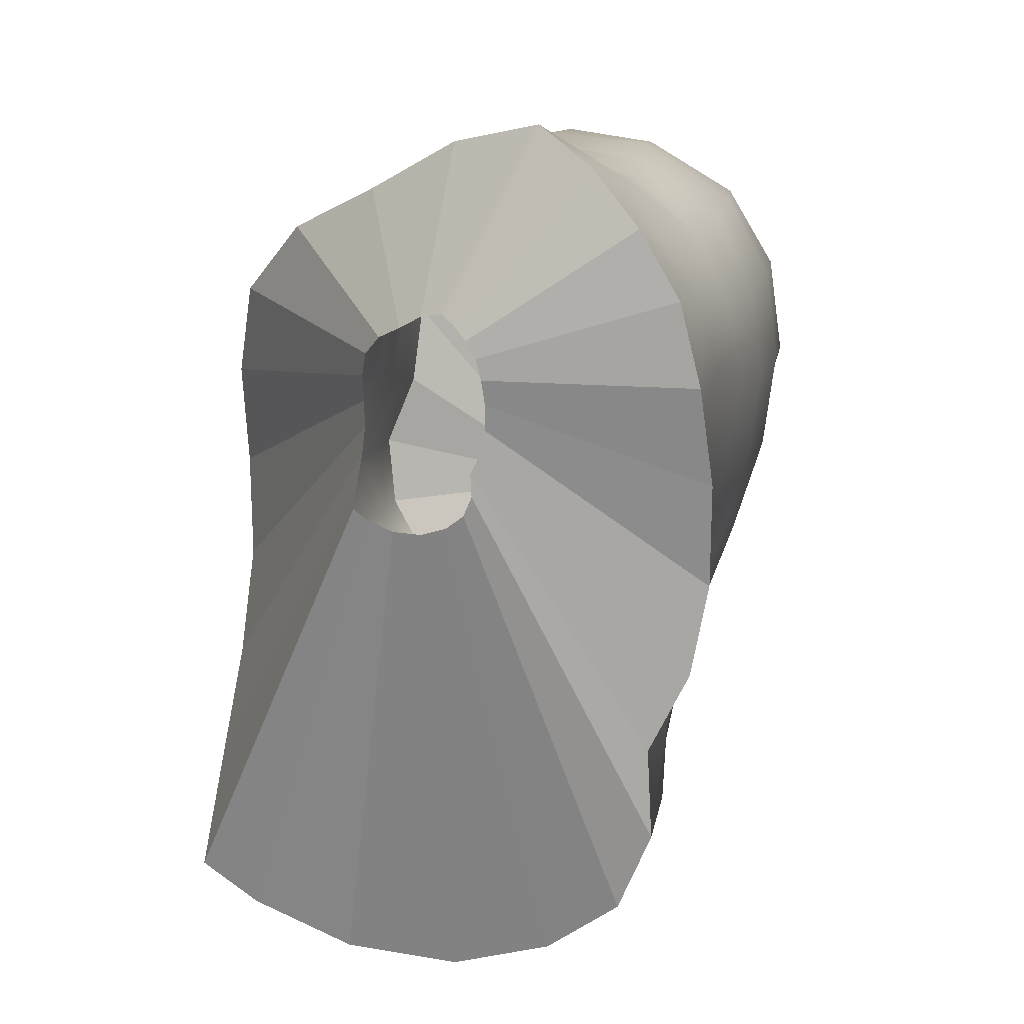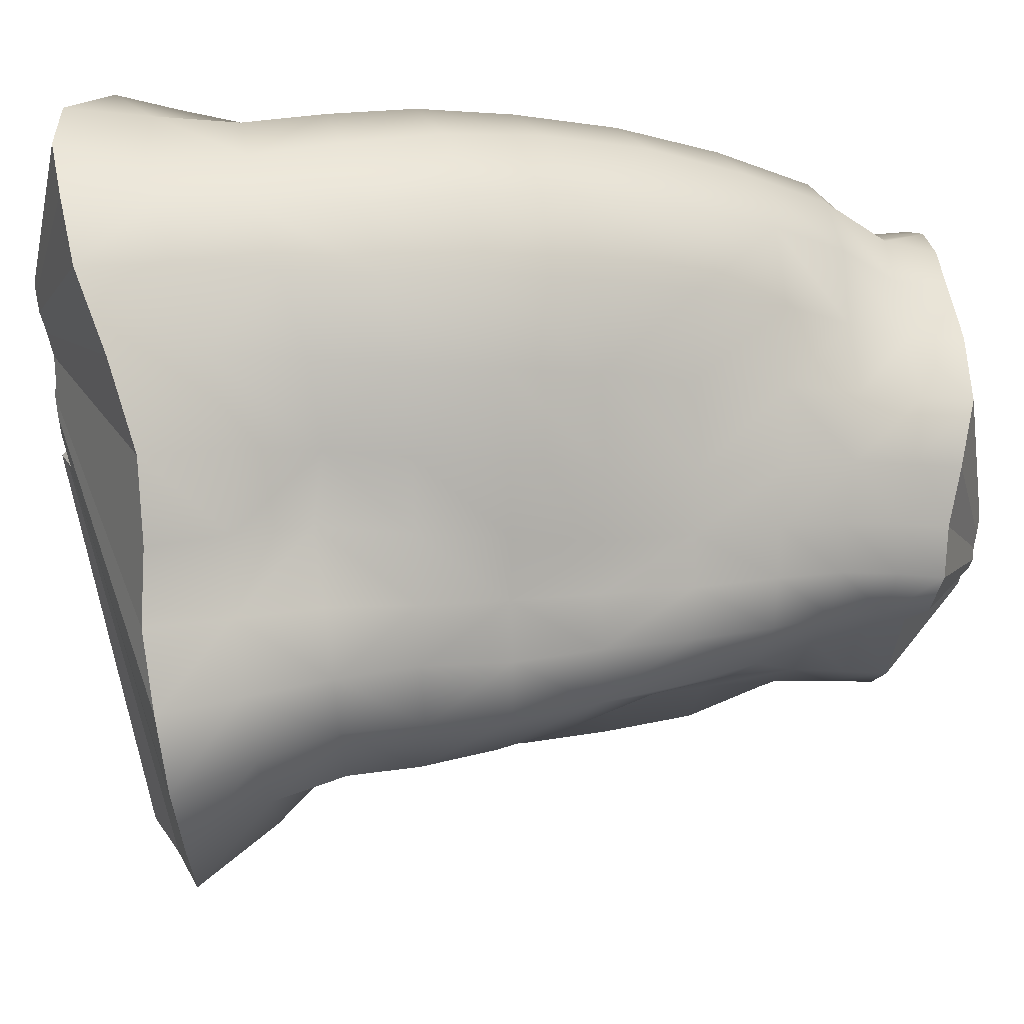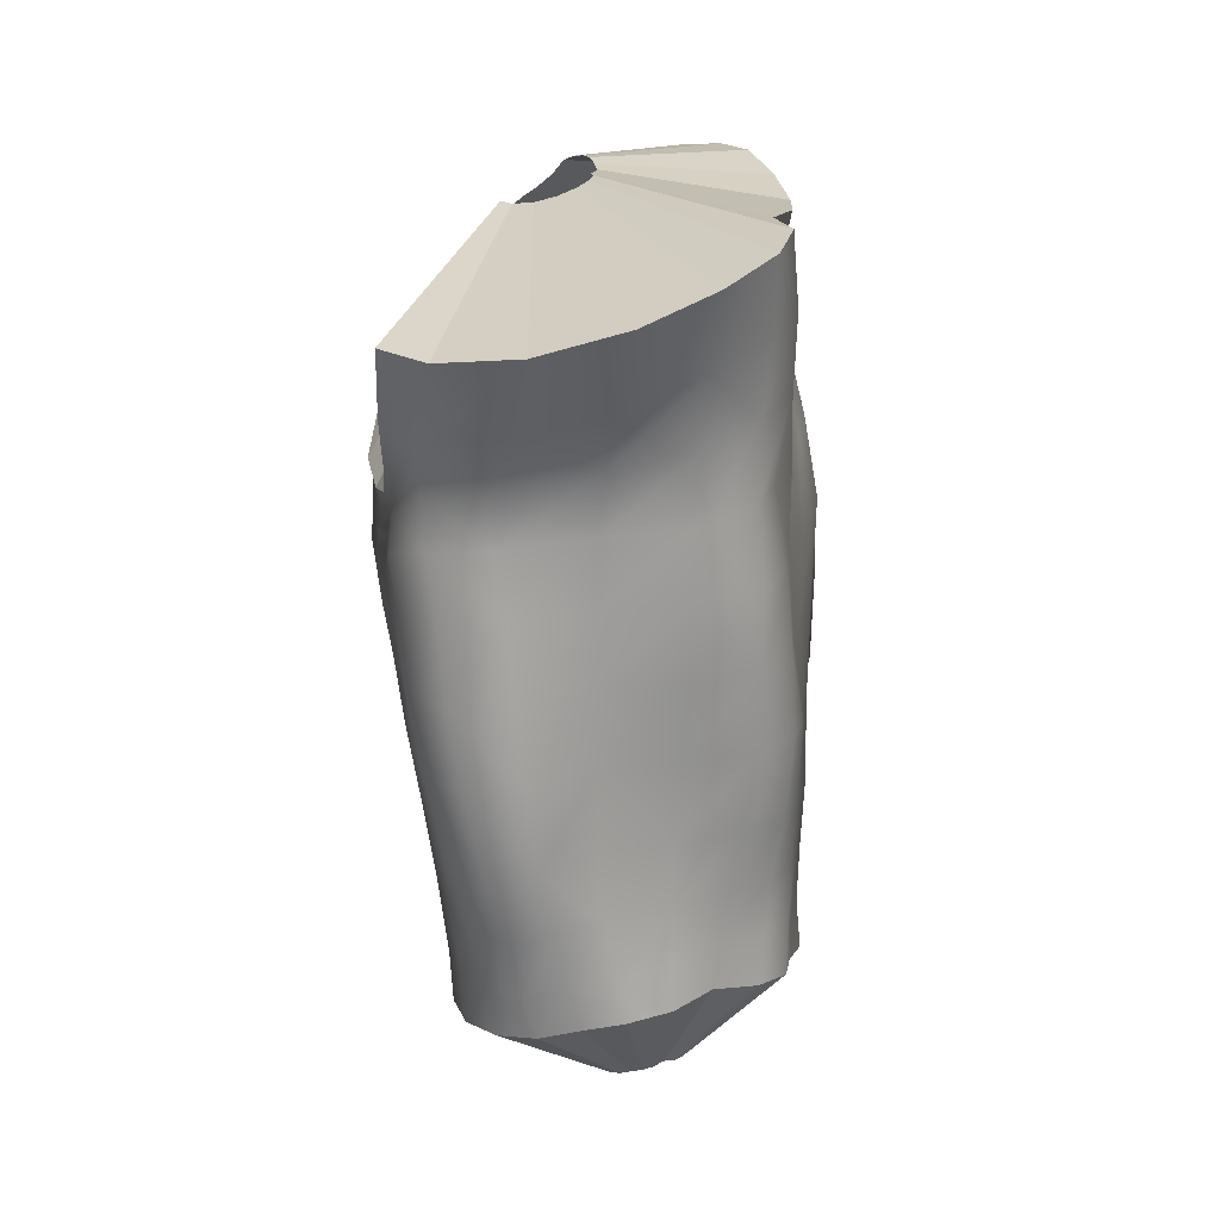
<metadata>
{"format":"obj","ext":"obj","renderer":"f3d","projection":"perspective","resolution":1024,"background":"white","views":[{"elev":5.6,"azim":-176.9,"up":"+Z"},{"elev":-11.6,"azim":-112.4,"up":"+Z"},{"elev":7.7,"azim":171.1,"up":"+Y"}]}
</metadata>
<code>
v  -0.1009 1.902 -0.3812
v  -0.0852 1.847 -0.2531
v  -0.0835 1.813 -0.2564
v  -0.1121 1.837 -0.3482
v  -0.2017 1.914 -0.4647
v  -0.2016 1.855 -0.3987
v  -0.0622 1.933 -0.3552
v  -0.0748 1.871 -0.2464
v  -0.109 2.004 -0.5077
v  -0.0536 2.019 -0.4615
v  -0.5401 2.168 -0.3039
v  -0.5602 2.074 -0.2909
v  -0.5646 2.078 -0.1997
v  -0.5823 2.179 -0.2238
v  -0.544 2.153 -0.3974
v  -0.5556 2.059 -0.3747
v  -0.5558 1.957 -0.3494
v  -0.5706 1.974 -0.2738
v  -0.5091 2.124 -0.4784
v  -0.5119 2.029 -0.438
v  -0.5065 1.933 -0.4024
v  -0.506 1.831 -0.3883
v  -0.5405 1.85 -0.3271
v  -0.4311 1.987 -0.4735
v  -0.4297 1.897 -0.4403
v  -0.427 1.807 -0.4262
v  -0.5176 1.73 -0.3792
v  -0.4294 1.714 -0.4027
v  -0.3203 1.875 -0.4163
v  -0.3167 1.796 -0.3878
v  -0.3191 1.708 -0.3624
v  -0.3189 1.609 -0.3413
v  -0.4293 1.615 -0.3707
v  -0.1972 1.782 -0.384
v  -0.2094 1.695 -0.3762
v  -0.2194 1.593 -0.3673
v  -0.2351 1.485 -0.3491
v  -0.3227 1.503 -0.319
v  -0.1384 1.591 -0.3361
v  -0.1298 1.694 -0.3437
v  -0.1602 1.482 -0.3215
v  -0.2541 1.378 -0.3263
v  -0.1869 1.373 -0.3069
v  -0.1181 1.49 -0.2537
v  -0.0979 1.597 -0.2595
v  -0.1442 1.384 -0.2453
v  -0.1745 1.291 -0.2318
v  -0.2188 1.284 -0.279
v  -0.1112 1.507 -0.1662
v  -0.1335 1.406 -0.1647
v  -0.1562 1.309 -0.1589
v  -0.2005 1.206 -0.2154
v  -0.173 1.213 -0.1502
v  -0.1504 1.315 -0.067
v  -0.132 1.417 -0.059
v  -0.1656 1.216 -0.0639
v  -0.1793 1.144 -0.1432
v  -0.1714 1.148 -0.057
v  -0.2017 1.214 0.0309
v  -0.1935 1.308 0.0352
v  -0.2608 1.145 -0.2327
v  -0.2406 1.202 -0.2544
v  -0.212 1.143 -0.2043
v  -0.2961 1.213 -0.2572
v  -0.3152 1.157 -0.246
v  -0.2737 1.289 -0.2874
v  -0.353 1.231 -0.2864
v  -0.3384 1.304 -0.2893
v  -0.3279 1.395 -0.2995
v  -0.4233 1.319 -0.286
v  -0.4251 1.406 -0.2985
v  -0.4295 1.514 -0.3278
v  -0.5105 1.414 -0.296
v  -0.5211 1.52 -0.3291
v  -0.521 1.629 -0.3561
v  -0.5774 1.532 -0.2839
v  -0.5697 1.643 -0.3004
v  -0.5567 1.746 -0.3192
v  -0.5851 1.651 -0.2395
v  -0.5751 1.757 -0.2528
v  -0.575 1.865 -0.2651
v  -0.594 1.878 -0.1891
v  -0.6078 1.768 -0.1893
v  -0.5575 1.984 -0.1826
v  -0.6208 1.891 -0.1095
v  -0.6019 1.988 -0.1061
v  -0.595 2.087 -0.1118
v  -0.5967 2.121 -0.0107
v  -0.6243 2.015 -0.0102
v  -0.603 2.231 -0.0253
v  -0.6014 2.194 -0.1299
v  -0.59 2.267 0.0732
v  -0.6084 2.164 0.0823
v  -0.2553 2.01 0.2606
v  -0.247 2.057 0.2734
v  -0.3383 2.117 0.3196
v  -0.3419 2.067 0.3019
v  -0.4385 2.116 0.3218
v  -0.4282 2.189 0.3331
v  -0.4337 2.038 0.3181
v  -0.3389 2 0.2989
v  -0.482 2.26 0.2891
v  -0.5104 2.166 0.2824
v  -0.5246 2.067 0.2839
v  -0.5304 1.967 0.3062
v  -0.4245 1.947 0.3239
v  -0.5874 2.076 0.2239
v  -0.5505 2.183 0.2183
v  -0.6137 1.972 0.2435
v  -0.6278 1.86 0.2647
v  -0.5323 1.858 0.3272
v  -0.6503 1.962 0.1622
v  -0.6201 2.072 0.1535
v  -0.6715 1.848 0.1821
v  -0.6318 1.738 0.2776
v  -0.6803 1.724 0.195
v  -0.683 1.829 0.0892
v  -0.6616 1.945 0.0799
v  -0.6933 1.703 0.0945
v  -0.6881 1.572 0.099
v  -0.6748 1.589 0.1982
v  -0.6652 1.684 -0.0045
v  -0.6693 1.805 -0.0117
v  -0.6493 1.56 0.0025
v  -0.6555 1.442 0.1019
v  -0.6421 1.438 0.0091
v  -0.6383 1.668 -0.1047
v  -0.6367 1.548 -0.0975
v  -0.6401 1.434 -0.0822
v  -0.6363 1.345 -0.0709
v  -0.641 1.339 0.0132
v  -0.6127 1.544 -0.1688
v  -0.6167 1.436 -0.1506
v  -0.6142 1.349 -0.14
v  -0.6097 1.27 -0.1352
v  -0.6333 1.267 -0.067
v  -0.6004 1.432 -0.2089
v  -0.5941 1.345 -0.1956
v  -0.5923 1.267 -0.1914
v  -0.5912 1.202 -0.1914
v  -0.6094 1.205 -0.1325
v  -0.5575 1.338 -0.2417
v  -0.5515 1.262 -0.2324
v  -0.4256 1.188 -0.2841
v  -0.4251 1.246 -0.2851
v  -0.3655 1.175 -0.2865
v  -0.4876 1.197 -0.2262
v  -0.4923 1.261 -0.2404
v  -0.4981 1.332 -0.2631
v  -0.5707 1.423 -0.2625
v  -0.6022 1.54 -0.2277
v  -0.6059 1.657 -0.1827
v  -0.6382 1.784 -0.1083
v  -0.6496 1.915 -0.0164
v  -0.6366 2.054 0.0805
v  -0.59 2.182 0.1564
v  -0.5299 2.281 0.2282
v  -0.5695 2.28 0.1582
v  -0.6525 1.192 0.0141
v  -0.6428 1.256 0.0132
v  -0.6391 1.203 -0.0656
v  -0.6223 1.183 0.0996
v  -0.6069 1.253 0.0948
v  -0.6185 1.339 0.1011
v  -0.6144 1.342 0.193
v  -0.5786 1.252 0.1753
v  -0.6503 1.452 0.1977
v  -0.578 1.343 0.2638
v  -0.6039 1.468 0.2762
v  -0.6283 1.605 0.2808
v  -0.5462 1.608 0.3336
v  -0.5354 1.468 0.3251
v  -0.5394 1.739 0.3344
v  -0.4452 1.728 0.35
v  -0.456 1.6 0.3479
v  -0.432 1.844 0.3404
v  -0.3443 1.819 0.3237
v  -0.3595 1.71 0.3355
v  -0.3341 1.916 0.3117
v  -0.2599 1.783 0.2817
v  -0.2519 1.873 0.2666
v  -0.2561 1.95 0.2566
v  -0.1822 1.823 0.1981
v  -0.1737 1.893 0.2076
v  -0.1683 1.948 0.2188
v  -0.1069 1.842 0.1612
v  -0.1052 1.888 0.162
v  -0.0947 1.916 0.1663
v  -0.157 1.984 0.2341
v  -0.0749 1.859 0.0736
v  -0.0817 1.834 0.077
v  -0.0823 1.83 -0.1379
v  -0.0897 1.809 -0.1402
v  -0.0848 1.804 -0.0282
v  -0.0786 1.827 -0.0304
v  -0.081 1.77 -0.0273
v  -0.0864 1.777 -0.1444
v  -0.0807 1.797 0.0799
v  -0.0798 1.747 0.0823
v  -0.0791 1.727 -0.0285
v  -0.1119 1.781 0.1556
v  -0.1335 1.708 0.1469
v  -0.0897 1.685 0.0806
v  -0.2007 1.742 0.201
v  -0.2111 1.647 0.2188
v  -0.1681 1.623 0.1377
v  -0.275 1.682 0.2951
v  -0.2856 1.567 0.3102
v  -0.2208 1.54 0.2401
v  -0.3694 1.586 0.3419
v  -0.3656 1.449 0.3436
v  -0.2845 1.438 0.318
v  -0.4509 1.458 0.3375
v  -0.437 1.318 0.3153
v  -0.3564 1.306 0.3324
v  -0.5174 1.333 0.3068
v  -0.4833 1.226 0.2579
v  -0.4314 1.213 0.2809
v  -0.5419 1.24 0.2377
v  -0.4908 1.155 0.2726
v  -0.5387 1.166 0.233
v  -0.4293 1.14 0.2954
v  -0.3665 1.136 0.2872
v  -0.3701 1.202 0.2929
v  -0.2966 1.195 0.2801
v  -0.3179 1.131 0.2486
v  -0.2802 1.305 0.3099
v  -0.238 1.2 0.2263
v  -0.2246 1.304 0.2468
v  -0.2244 1.421 0.2525
v  -0.198 1.302 0.1506
v  -0.1953 1.408 0.1533
v  -0.1911 1.521 0.1442
v  -0.1412 1.515 0.0576
v  -0.1786 1.411 0.042
v  -0.1093 1.608 0.0727
v  -0.1121 1.519 -0.0483
v  -0.0985 1.608 -0.0386
v  -0.0858 1.674 -0.0324
v  -0.0984 1.604 -0.1649
v  -0.0875 1.68 -0.1605
v  -0.0811 1.735 -0.1519
v  -0.0881 1.693 -0.265
v  -0.079 1.766 -0.2624
v  -0.1147 1.777 -0.3446
v  -0.2042 1.206 0.1404
v  -0.2558 1.127 0.2081
v  -0.2182 1.138 0.1265
v  -0.3286 1.945 -0.4874
v  -0.3313 2.041 -0.5633
v  -0.4339 2.084 -0.5327
v  -0.2123 2.009 -0.5539
v  -0.2065 1.148 0.029
v  -0.5481 1.199 -0.2237
v  -0.5805 1.178 0.1748
v  -0.2426 2.172 -0.0268
v  -0.2458 2.157 0.0004
v  -0.2405 2.194 -0.0534
v  -0.2543 2.19 -0.0649
v  -0.3774 2.238 0.0295
v  -0.3726 2.234 0.006
v  -0.3621 2.231 -0.014
v  -0.3543 2.22 -0.0576
v  -0.3356 2.21 -0.0712
v  -0.3778 2.247 0.0557
v  -0.3746 2.256 0.0803
v  -0.2663 2.185 0.1205
v  -0.2888 2.203 0.1303
v  -0.3117 2.218 0.1419
v  -0.3476 2.254 0.1343
v  -0.3595 2.26 0.119
v  -0.2458 2.154 0.0804
v  -0.2508 2.168 0.1036
v  -0.2467 2.146 0.0544
v  -0.2477 2.147 0.0275
v  -0.3099 2.199 -0.0788
v  -0.3631 2.227 -0.0374
v  -0.3694 2.259 0.1015
v  -0.3341 2.236 0.1453
v  -0.2802 2.192 -0.0765
v  -0.3585 1.067 -0.1052
v  -0.3605 1.066 -0.1268
v  -0.3702 1.065 -0.0593
v  -0.3673 1.067 -0.0837
v  -0.3796 1.062 -0.0389
v  -0.3687 1.066 -0.142
v  -0.3809 1.067 -0.1491
v  -0.3945 1.069 -0.1524
v  -0.4071 1.074 -0.1626
v  -0.4635 1.081 -0.1388
v  -0.468 1.082 -0.1241
v  -0.4376 1.079 -0.1475
v  -0.4527 1.08 -0.1469
v  -0.4221 1.077 -0.162
v  -0.4755 1.081 -0.1073
v  -0.4788 1.078 -0.0874
v  -0.4712 1.076 -0.066
v  -0.4608 1.075 -0.0473
v  -0.4504 1.072 -0.0327
v  -0.4384 1.069 -0.0228
v  -0.423 1.065 -0.0171
v  -0.4073 1.064 -0.0192
v  -0.3952 1.063 -0.0288
o Hip_R_Knee_R_Cut
g Hip_R_Knee_R_Cut
f 1 2 3
f 3 4 1
f 5 1 4
f 4 6 5
f 2 1 7
f 7 8 2
f 7 1 9
f 9 10 7
f 11 12 13
f 13 14 11
f 12 11 15
f 15 16 12
f 17 18 12
f 12 16 17
f 19 20 16
f 16 15 19
f 21 17 16
f 16 20 21
f 22 23 17
f 17 21 22
f 21 20 24
f 24 25 21
f 21 25 26
f 26 22 21
f 27 22 26
f 26 28 27
f 25 29 30
f 30 26 25
f 31 28 26
f 26 30 31
f 28 31 32
f 32 33 28
f 30 34 35
f 35 31 30
f 35 36 32
f 32 31 35
f 32 36 37
f 37 38 32
f 39 36 35
f 35 40 39
f 39 41 37
f 37 36 39
f 42 37 41
f 41 43 42
f 44 41 39
f 39 45 44
f 44 46 43
f 43 41 44
f 47 48 43
f 43 46 47
f 46 44 49
f 49 50 46
f 51 47 46
f 46 50 51
f 52 47 51
f 51 53 52
f 54 51 50
f 50 55 54
f 54 56 53
f 53 51 54
f 57 53 56
f 56 58 57
f 59 56 54
f 54 60 59
f 61 62 52
f 52 63 61
f 64 62 61
f 61 65 64
f 62 64 66
f 66 48 62
f 48 47 52
f 52 62 48
f 64 67 68
f 68 66 64
f 68 69 42
f 42 66 68
f 43 48 66
f 66 42 43
f 70 71 69
f 69 68 70
f 38 69 71
f 71 72 38
f 42 69 38
f 38 37 42
f 71 73 74
f 74 72 71
f 72 74 75
f 75 33 72
f 38 72 33
f 33 32 38
f 75 74 76
f 76 77 75
f 78 27 75
f 75 77 78
f 75 27 28
f 28 33 75
f 77 79 80
f 80 78 77
f 80 81 23
f 23 78 80
f 78 23 22
f 22 27 78
f 82 81 80
f 80 83 82
f 84 18 81
f 81 82 84
f 17 23 81
f 81 18 17
f 82 85 86
f 86 84 82
f 86 87 13
f 13 84 86
f 84 13 12
f 12 18 84
f 88 87 86
f 86 89 88
f 87 88 90
f 90 91 87
f 13 87 91
f 91 14 13
f 92 90 88
f 88 93 92
f 94 95 96
f 96 97 94
f 98 97 96
f 96 99 98
f 100 101 97
f 97 98 100
f 99 102 103
f 103 98 99
f 103 104 100
f 100 98 103
f 105 106 100
f 100 104 105
f 107 104 103
f 103 108 107
f 107 109 105
f 105 104 107
f 109 110 111
f 111 105 109
f 112 109 107
f 107 113 112
f 112 114 110
f 110 109 112
f 115 110 114
f 114 116 115
f 117 114 112
f 112 118 117
f 116 114 117
f 117 119 116
f 120 121 116
f 116 119 120
f 122 119 117
f 117 123 122
f 122 124 120
f 120 119 122
f 125 120 124
f 124 126 125
f 122 127 128
f 128 124 122
f 126 124 128
f 128 129 126
f 126 129 130
f 130 131 126
f 129 128 132
f 132 133 129
f 133 134 130
f 130 129 133
f 130 134 135
f 135 136 130
f 133 137 138
f 138 134 133
f 139 135 134
f 134 138 139
f 140 141 135
f 135 139 140
f 138 142 143
f 143 139 138
f 144 145 67
f 67 146 144
f 144 147 148
f 148 145 144
f 149 70 145
f 145 148 149
f 70 68 67
f 67 145 70
f 142 149 148
f 148 143 142
f 150 73 149
f 149 142 150
f 73 71 70
f 70 149 73
f 142 138 137
f 137 150 142
f 151 76 150
f 150 137 151
f 73 150 76
f 76 74 73
f 137 133 132
f 132 151 137
f 132 152 79
f 79 151 132
f 77 76 151
f 151 79 77
f 132 128 127
f 127 152 132
f 153 83 152
f 152 127 153
f 80 79 152
f 152 83 80
f 123 153 127
f 127 122 123
f 123 154 85
f 85 153 123
f 83 153 85
f 85 82 83
f 118 154 123
f 123 117 118
f 154 118 155
f 155 89 154
f 154 89 86
f 86 85 154
f 113 155 118
f 118 112 113
f 93 155 113
f 113 156 93
f 88 89 155
f 155 93 88
f 156 113 107
f 107 108 156
f 157 158 156
f 156 108 157
f 92 93 156
f 156 158 92
f 157 108 103
f 103 102 157
f 159 160 136
f 136 161 159
f 159 162 163
f 163 160 159
f 131 160 163
f 163 164 131
f 160 131 130
f 130 136 160
f 165 164 163
f 163 166 165
f 164 165 167
f 167 125 164
f 164 125 126
f 126 131 164
f 165 168 169
f 169 167 165
f 169 170 121
f 121 167 169
f 167 121 120
f 120 125 167
f 171 170 169
f 169 172 171
f 115 170 171
f 171 173 115
f 170 115 116
f 116 121 170
f 174 173 171
f 171 175 174
f 173 174 176
f 176 111 173
f 115 173 111
f 111 110 115
f 177 176 174
f 174 178 177
f 176 177 179
f 179 106 176
f 105 111 176
f 176 106 105
f 179 177 180
f 180 181 179
f 182 101 179
f 179 181 182
f 101 100 106
f 106 179 101
f 181 183 184
f 184 182 181
f 184 185 94
f 94 182 184
f 101 182 94
f 94 97 101
f 184 186 187
f 187 185 184
f 188 189 185
f 185 187 188
f 95 94 185
f 185 189 95
f 190 188 187
f 187 191 190
f 192 193 2
f 2 8 192
f 194 193 192
f 192 195 194
f 193 194 196
f 196 197 193
f 191 194 195
f 195 190 191
f 194 191 198
f 198 196 194
f 199 200 196
f 196 198 199
f 198 191 187
f 187 186 198
f 201 199 198
f 198 186 201
f 199 201 202
f 202 203 199
f 184 183 201
f 201 186 184
f 204 202 201
f 201 183 204
f 205 206 202
f 202 204 205
f 180 204 183
f 183 181 180
f 207 205 204
f 204 180 207
f 205 207 208
f 208 209 205
f 178 207 180
f 180 177 178
f 208 207 178
f 178 210 208
f 208 210 211
f 211 212 208
f 210 178 174
f 174 175 210
f 211 210 175
f 175 213 211
f 211 213 214
f 214 215 211
f 171 172 213
f 213 175 171
f 213 172 216
f 216 214 213
f 217 218 214
f 214 216 217
f 216 172 169
f 169 168 216
f 168 219 217
f 217 216 168
f 220 217 219
f 219 221 220
f 166 219 168
f 168 165 166
f 218 222 223
f 223 224 218
f 225 224 223
f 223 226 225
f 215 224 225
f 225 227 215
f 214 218 224
f 224 215 214
f 228 229 227
f 227 225 228
f 230 212 227
f 227 229 230
f 211 215 227
f 227 212 211
f 231 232 230
f 230 229 231
f 230 232 233
f 233 209 230
f 208 212 230
f 230 209 208
f 234 233 232
f 232 235 234
f 206 233 234
f 234 236 206
f 205 209 233
f 233 206 205
f 236 234 237
f 237 238 236
f 238 239 203
f 203 236 238
f 206 236 203
f 203 202 206
f 238 240 241
f 241 239 238
f 241 242 200
f 200 239 241
f 199 203 239
f 239 200 199
f 241 243 244
f 244 242 241
f 244 3 197
f 197 242 244
f 197 196 200
f 200 242 197
f 243 40 245
f 245 244 243
f 245 4 3
f 3 244 245
f 35 34 245
f 245 40 35
f 34 6 4
f 4 245 34
f 40 243 45
f 45 39 40
f 241 240 45
f 45 243 241
f 45 240 49
f 49 44 45
f 240 238 237
f 237 49 240
f 49 237 55
f 55 50 49
f 235 55 237
f 237 234 235
f 60 54 55
f 55 235 60
f 231 60 235
f 235 232 231
f 60 231 246
f 246 59 60
f 246 231 229
f 229 228 246
f 247 248 246
f 246 228 247
f 2 193 197
f 197 3 2
f 34 30 29
f 29 6 34
f 24 249 29
f 29 25 24
f 5 6 29
f 29 249 5
f 250 249 24
f 24 251 250
f 252 5 249
f 249 250 252
f 1 5 252
f 252 9 1
f 20 19 251
f 251 24 20
f 58 56 59
f 59 253 58
f 59 246 248
f 248 253 59
f 63 52 53
f 53 57 63
f 140 139 143
f 143 254 140
f 254 143 148
f 148 147 254
f 65 146 67
f 67 64 65
f 135 141 161
f 161 136 135
f 166 255 221
f 221 219 166
f 163 162 255
f 255 166 163
f 218 217 220
f 220 222 218
f 225 226 247
f 247 228 225
f 8 7 256
f 256 257 8
f 256 7 10
f 10 258 256
f 9 259 258
f 258 10 9
f 14 91 260
f 260 261 14
f 11 14 261
f 261 262 11
f 19 263 264
f 264 251 19
f 265 90 92
f 92 266 265
f 267 268 95
f 95 189 267
f 269 96 95
f 95 268 269
f 270 271 157
f 157 102 270
f 272 273 188
f 188 190 272
f 274 195 192
f 192 275 274
f 264 276 250
f 250 251 264
f 15 11 262
f 262 277 15
f 263 19 15
f 15 277 263
f 91 90 265
f 265 260 91
f 278 266 92
f 92 158 278
f 279 99 96
f 96 269 279
f 102 99 279
f 279 270 102
f 158 157 271
f 271 278 158
f 267 189 188
f 188 273 267
f 195 274 272
f 272 190 195
f 257 275 192
f 192 8 257
f 280 252 250
f 250 276 280
f 259 9 252
f 252 280 259
f 281 282 57
f 57 58 281
f 283 284 253
f 253 248 283
f 247 285 283
f 283 248 247
f 286 287 61
f 61 63 286
f 146 65 288
f 288 289 146
f 140 290 291
f 291 141 140
f 254 147 292
f 292 293 254
f 147 144 294
f 294 292 147
f 144 146 289
f 289 294 144
f 161 295 296
f 296 159 161
f 255 162 297
f 297 298 255
f 299 300 220
f 220 221 299
f 222 301 302
f 302 223 222
f 303 285 247
f 247 226 303
f 284 281 58
f 58 253 284
f 57 282 286
f 286 63 57
f 65 61 287
f 287 288 65
f 254 293 290
f 290 140 254
f 141 291 295
f 295 161 141
f 162 159 296
f 296 297 162
f 255 298 299
f 299 221 255
f 222 220 300
f 300 301 222
f 303 226 223
f 223 302 303

</code>
